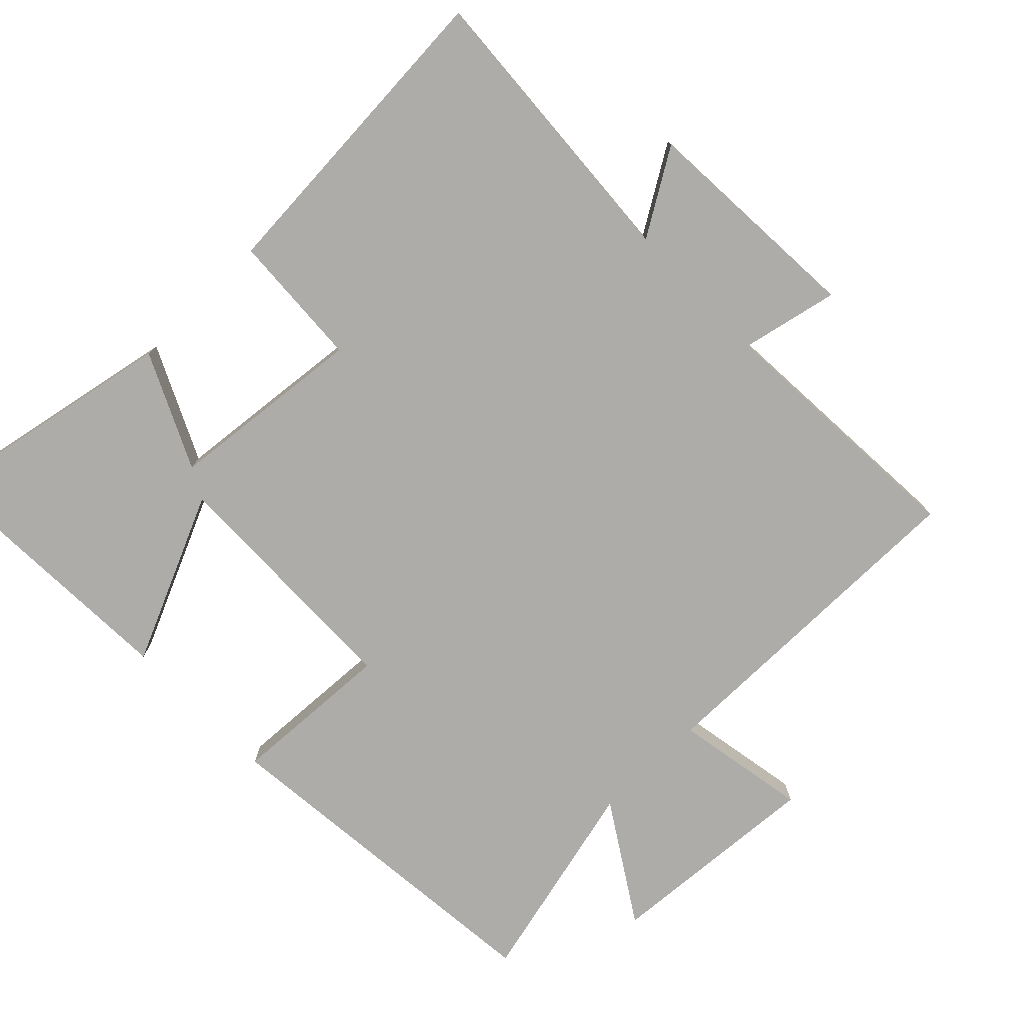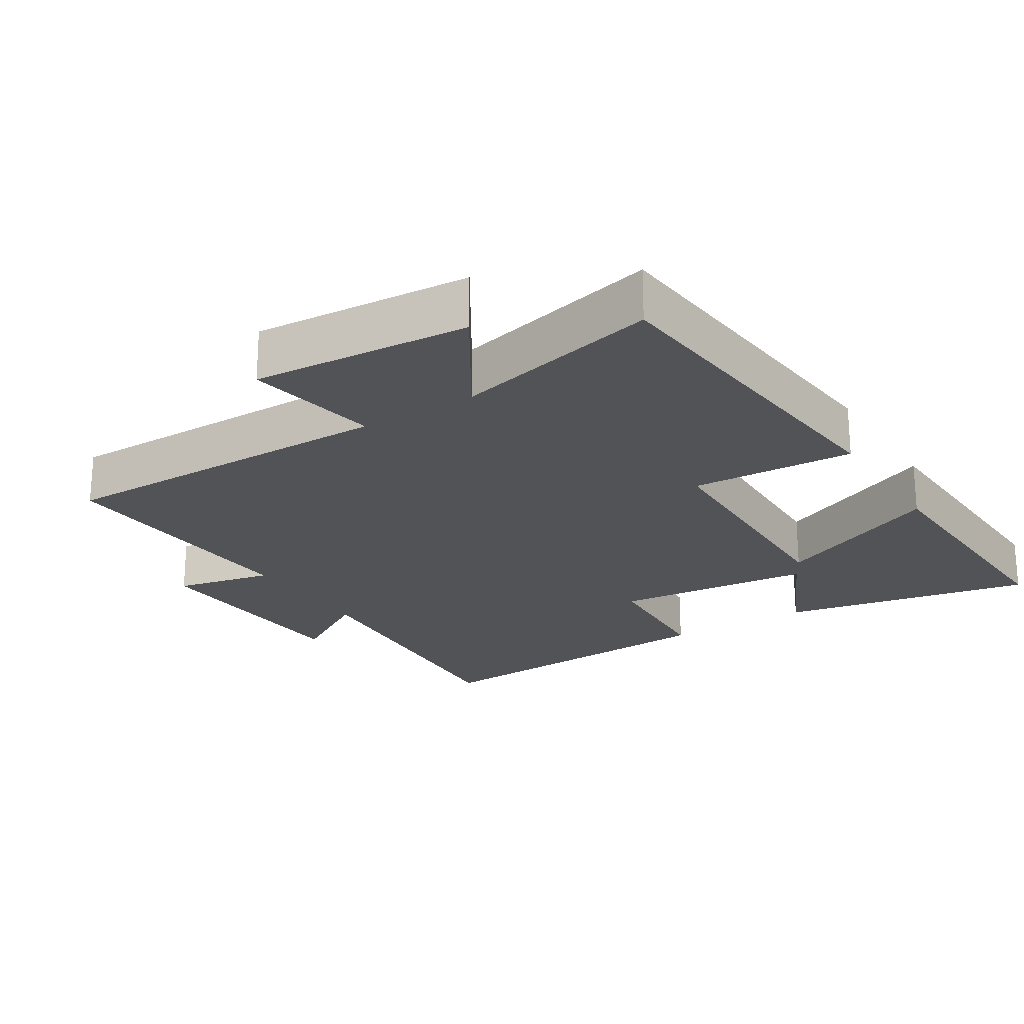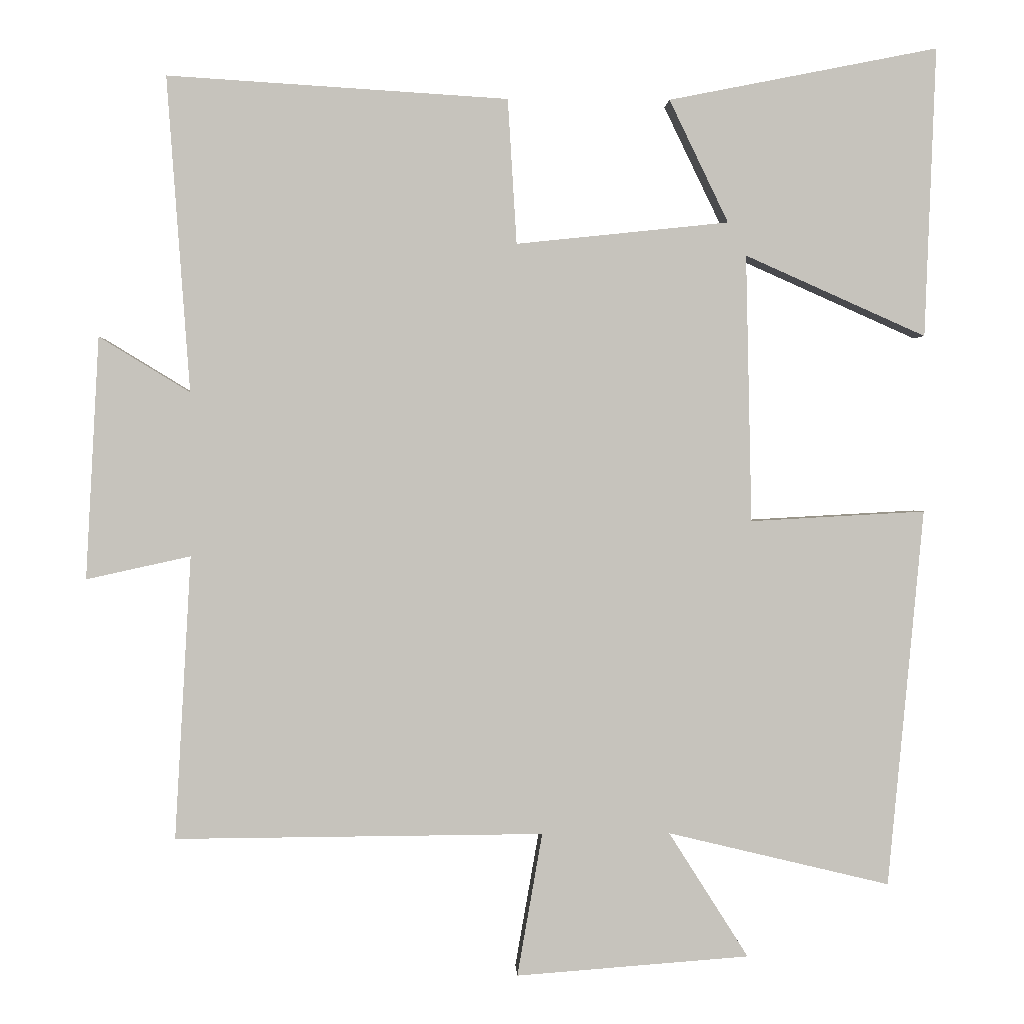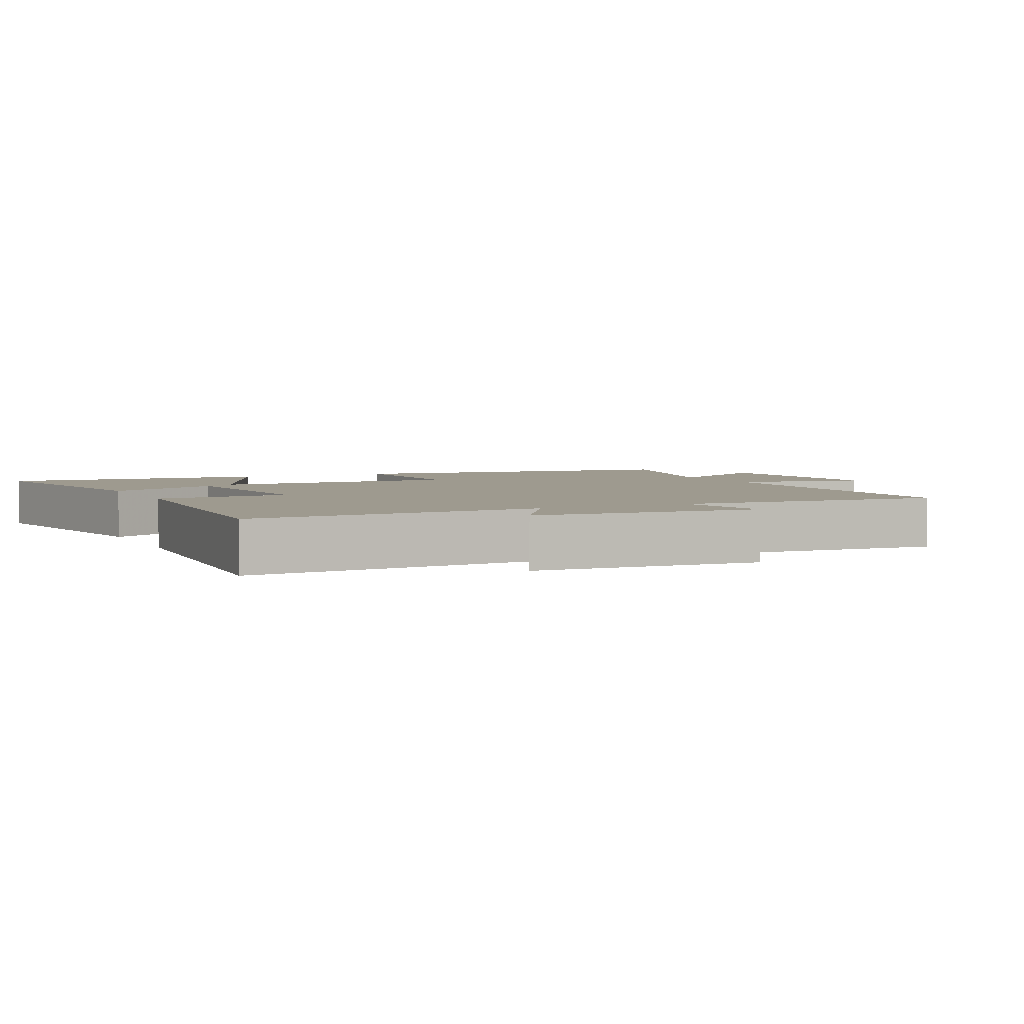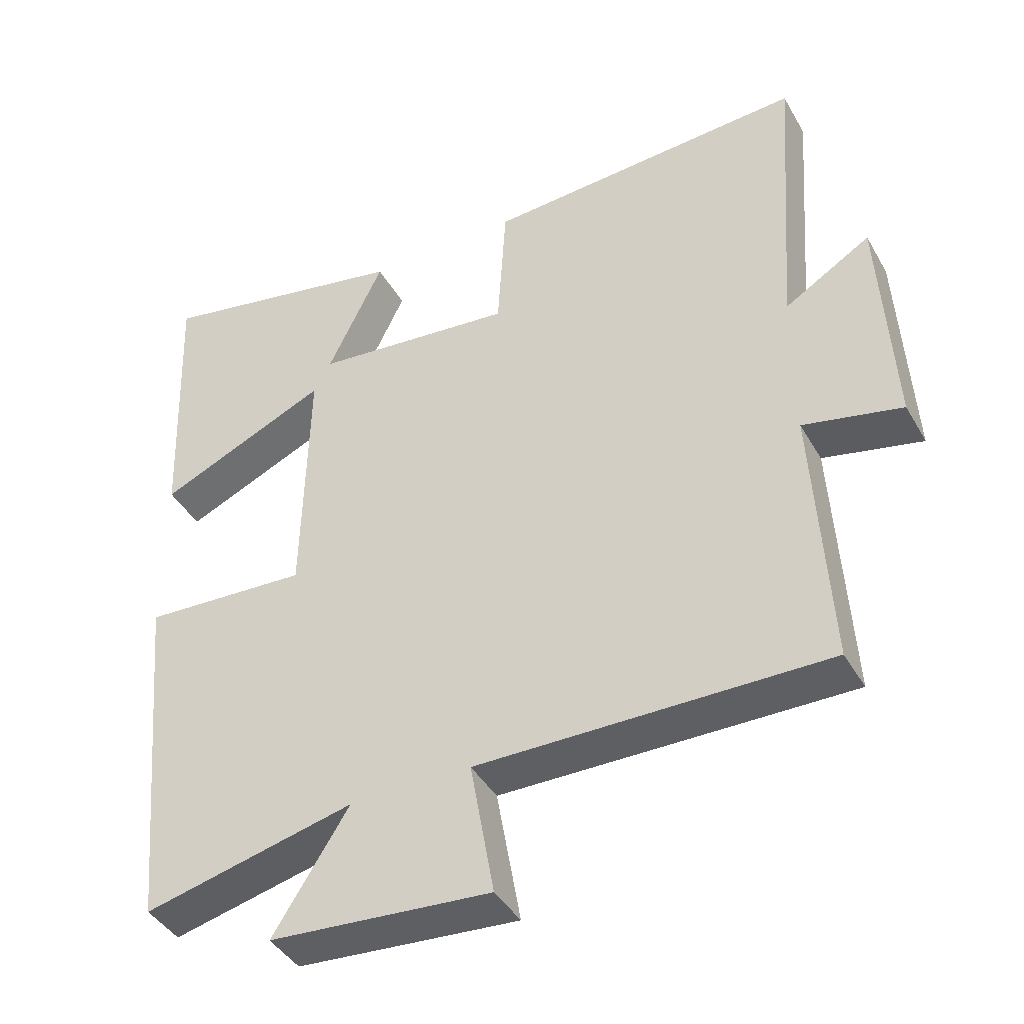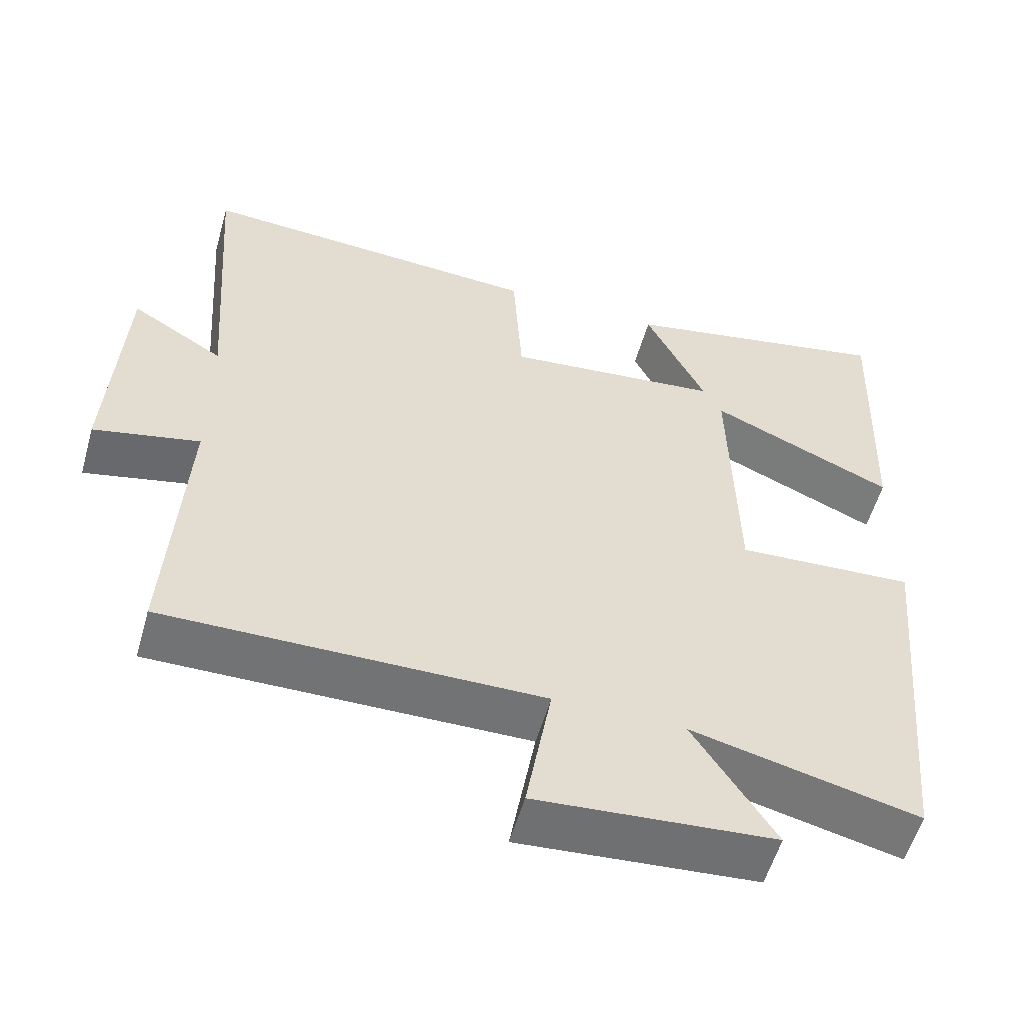
<metadata>
{"format":"obj","ext":"obj","renderer":"f3d","projection":"perspective","resolution":1024,"background":"white","views":[{"elev":-77.0,"azim":44.4,"up":"+Y"},{"elev":-22.4,"azim":-147.7,"up":"+Y"},{"elev":1.2,"azim":177.9,"up":"+Z"},{"elev":3.7,"azim":64.9,"up":"+Y"},{"elev":-41.8,"azim":27.6,"up":"+Z"},{"elev":-55.8,"azim":164.2,"up":"+Z"}]}
</metadata>
<code>
v -0.452 0.07 -0.572
v -0.5 0.07 -0.06
v -0.263 0.07 -0.073
v -0.255 0.07 0.289
v -0.5 0.07 0.18
v -0.515 0.07 0.572
v -0.15 0.07 0.5
v -0.23 0.07 0.334
v 0.058 0.07 0.304
v 0.07 0.07 0.5
v 0.531 0.07 0.529
v 0.5 0.07 0.102
v 0.623 0.07 0.177
v 0.641 0.07 -0.151
v 0.5 0.07 -0.12
v 0.522 0.07 -0.504
v 0.023 0.07 -0.5
v 0.057 0.07 -0.694
v -0.259 0.07 -0.67
v -0.151 0.07 -0.5
v -0.452 0 -0.572
v -0.5 0 -0.06
v -0.263 0 -0.073
v -0.255 0 0.289
v -0.5 0 0.18
v -0.515 0 0.572
v -0.15 0 0.5
v -0.23 0 0.334
v 0.058 0 0.304
v 0.07 0 0.5
v 0.531 0 0.529
v 0.5 0 0.102
v 0.623 0 0.177
v 0.641 0 -0.151
v 0.5 0 -0.12
v 0.522 0 -0.504
v 0.023 0 -0.5
v 0.057 0 -0.694
v -0.259 0 -0.67
v -0.151 0 -0.5
f 17 18 19 20
f 15 16 17
f 15 17 20
f 12 13 14 15
f 12 15 20 1
f 9 10 11 12
f 8 9 12
f 5 6 7 8
f 4 5 8
f 3 4 8 12
f 1 2 3
f 1 3 12
f 40 39 38 37
f 37 36 35
f 40 37 35
f 35 34 33 32
f 21 40 35 32
f 32 31 30 29
f 32 29 28
f 28 27 26 25
f 28 25 24
f 32 28 24 23
f 23 22 21
f 32 23 21
f 1 21 22 2
f 2 22 23 3
f 3 23 24 4
f 4 24 25 5
f 5 25 26 6
f 6 26 27 7
f 7 27 28 8
f 8 28 29 9
f 9 29 30 10
f 10 30 31 11
f 11 31 32 12
f 12 32 33 13
f 13 33 34 14
f 14 34 35 15
f 15 35 36 16
f 16 36 37 17
f 17 37 38 18
f 18 38 39 19
f 19 39 40 20
f 20 40 21 1

</code>
